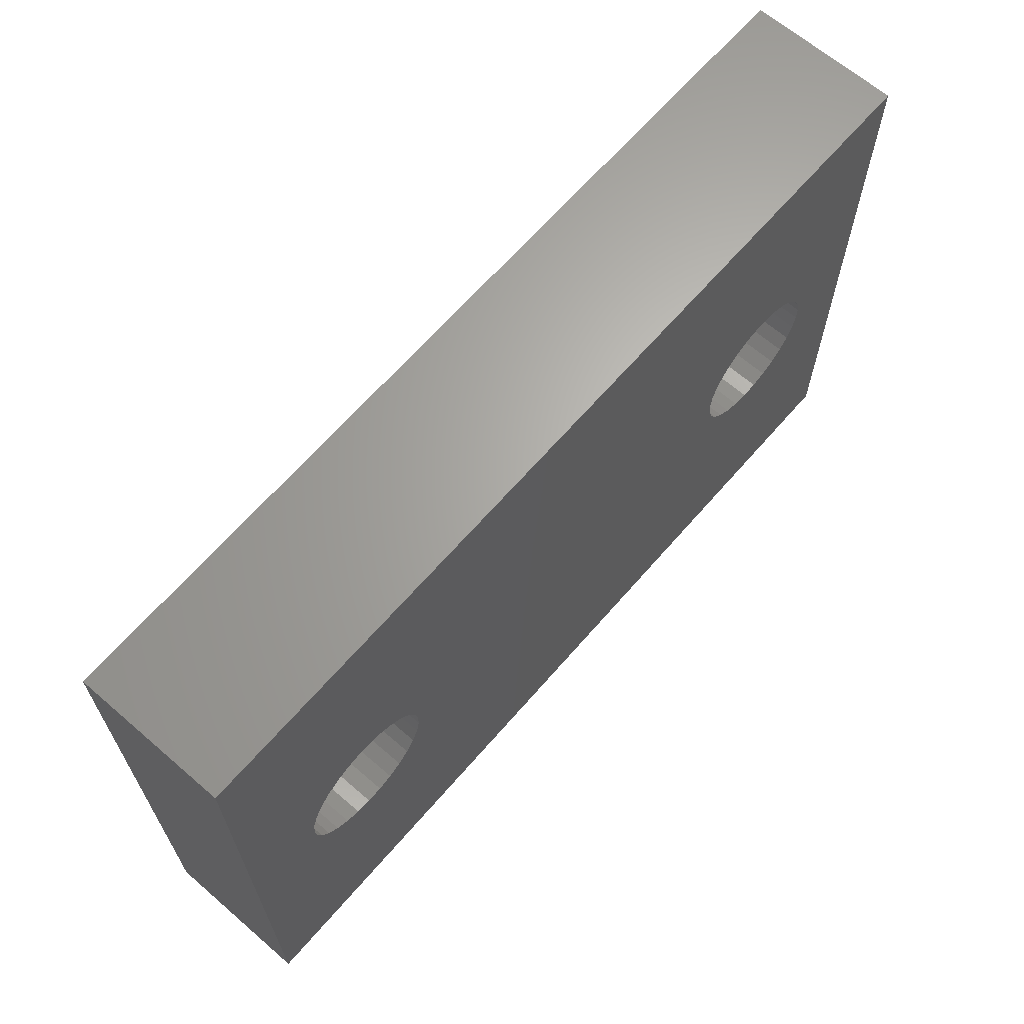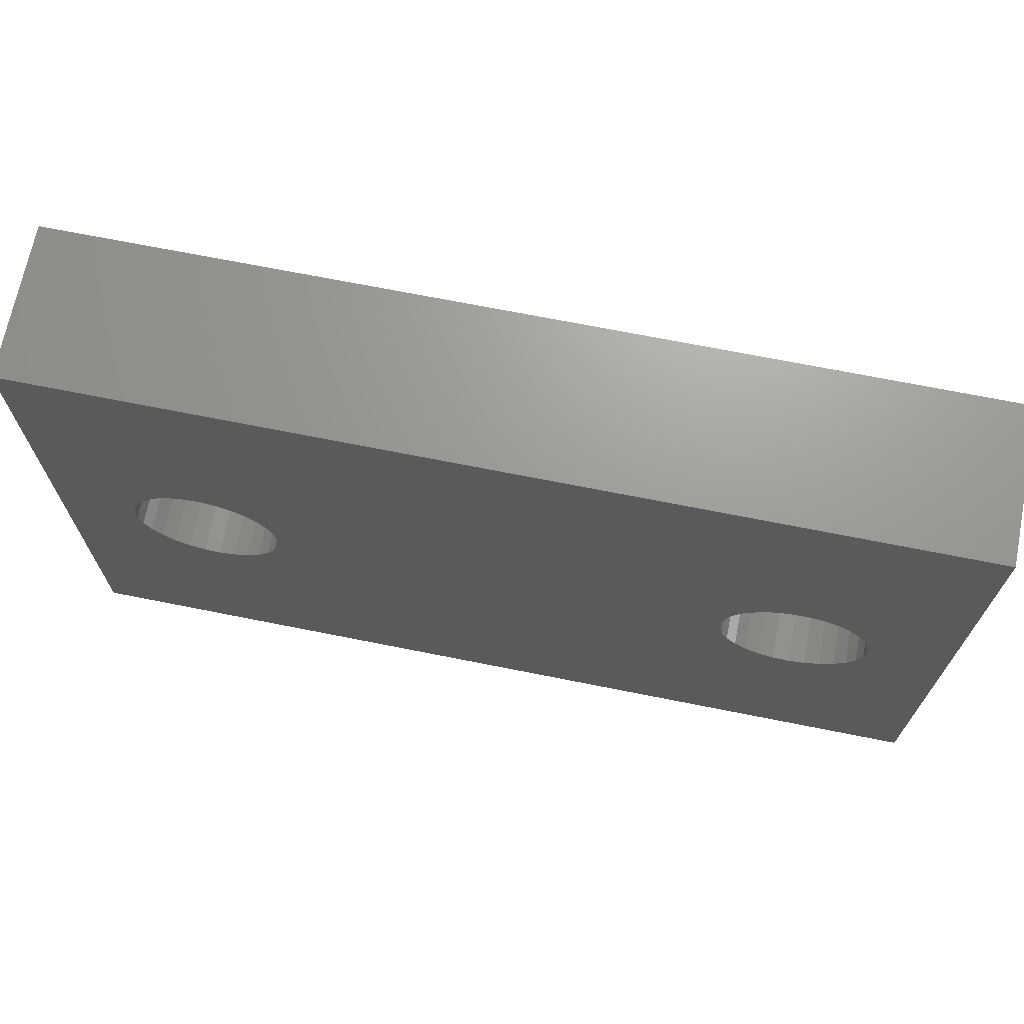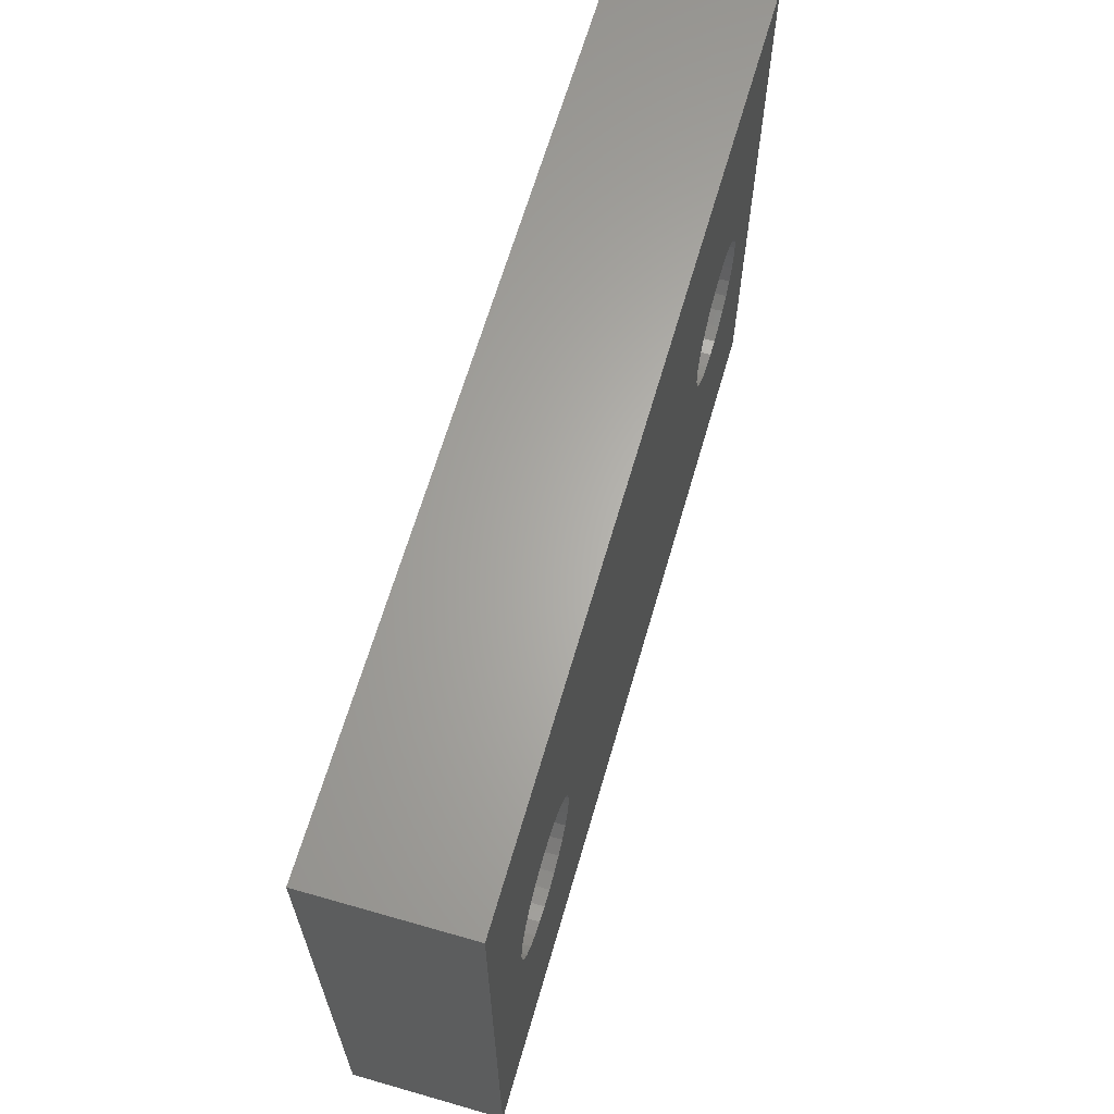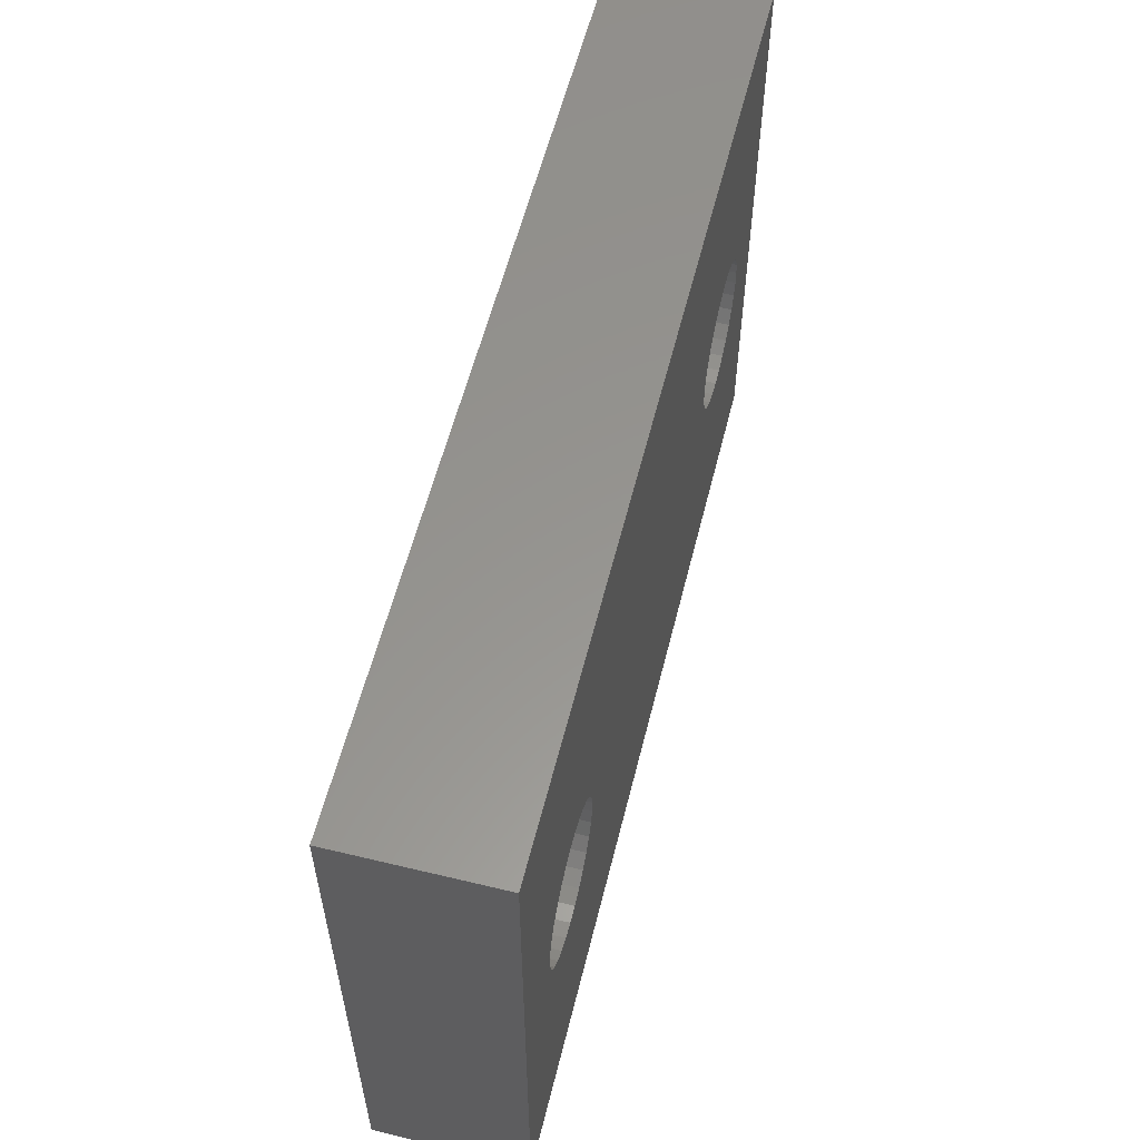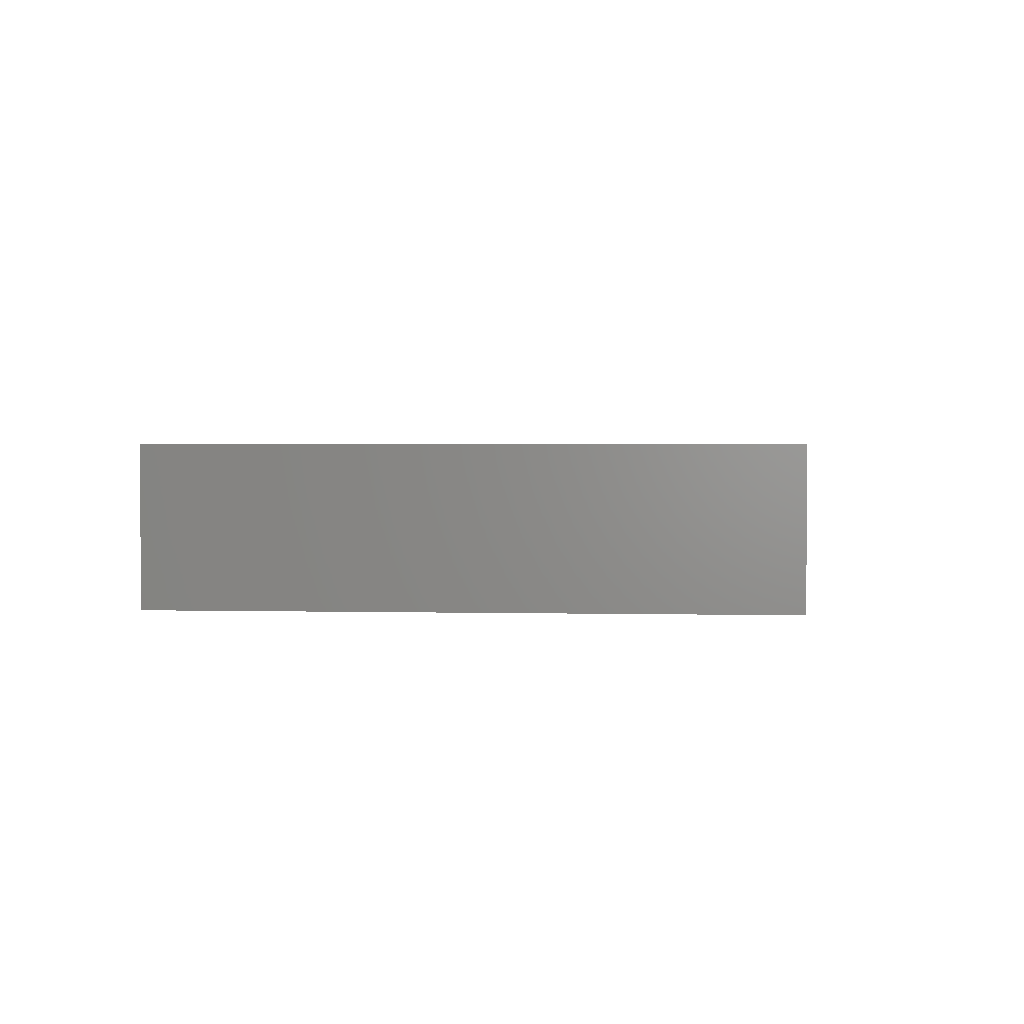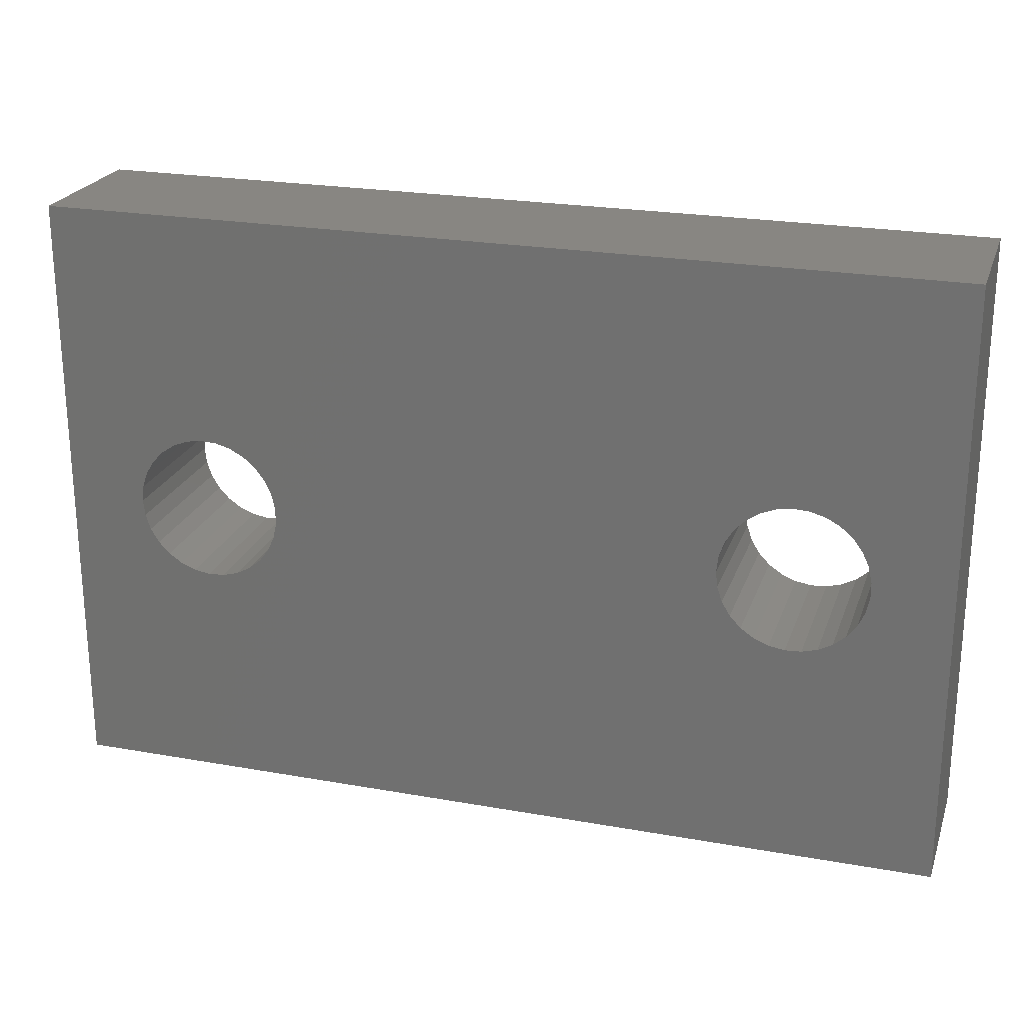
<metadata>
{"format":"stl","ext":"stl","renderer":"f3d","projection":"perspective","resolution":1024,"background":"white","views":[{"elev":65.4,"azim":130.9,"up":"+Y"},{"elev":69.5,"azim":11.3,"up":"+Y"},{"elev":64.4,"azim":106.1,"up":"+Y"},{"elev":57.7,"azim":104.0,"up":"+Y"},{"elev":1.9,"azim":-85.0,"up":"+Z"},{"elev":23.3,"azim":-163.2,"up":"+Y"}]}
</metadata>
<code>
# stl→obj: 124 verts, 252 faces
v 0.98 0 0
v 0 0 0.165
v 0 0 0
v 0.98 0 0.165
v 0 0.655 0
v 0 0.655 0.165
v 0.98 0.655 0
v 0.98 0.655 0.165
v 0.2431 0.3422 0
v 0.245 0.325 0
v 0.245 0.325 0.165
v 0.2431 0.3422 0.165
v 0.2376 0.3586 0
v 0.2376 0.3586 0.165
v 0.2287 0.3734 0
v 0.2287 0.3734 0.165
v 0.2168 0.386 0
v 0.2168 0.386 0.165
v 0.2025 0.3957 0
v 0.2025 0.3957 0.165
v 0.1864 0.4021 0
v 0.1864 0.4021 0.165
v 0.1693 0.4049 0
v 0.1693 0.4049 0.165
v 0.1521 0.4039 0
v 0.1521 0.4039 0.165
v 0.1354 0.3993 0
v 0.1354 0.3993 0.165
v 0.1201 0.3912 0
v 0.1201 0.3912 0.165
v 0.1069 0.38 0
v 0.1069 0.38 0.165
v 0.09645 0.3662 0
v 0.09645 0.3662 0.165
v 0.08919 0.3505 0
v 0.08919 0.3505 0.165
v 0.08547 0.3336 0
v 0.08547 0.3336 0.165
v 0.08547 0.3164 0
v 0.08547 0.3164 0.165
v 0.08919 0.2995 0
v 0.08919 0.2995 0.165
v 0.09645 0.2838 0.165
v 0.09645 0.2838 0
v 0.1069 0.27 0
v 0.1069 0.27 0.165
v 0.1201 0.2588 0
v 0.1201 0.2588 0.165
v 0.1354 0.2507 0
v 0.1354 0.2507 0.165
v 0.1521 0.2461 0
v 0.1521 0.2461 0.165
v 0.1693 0.2451 0
v 0.1693 0.2451 0.165
v 0.1864 0.2479 0.165
v 0.1864 0.2479 0
v 0.2025 0.2543 0.165
v 0.2025 0.2543 0
v 0.2168 0.264 0
v 0.2168 0.264 0.165
v 0.2287 0.2766 0.165
v 0.2287 0.2766 0
v 0.2376 0.2914 0.165
v 0.2376 0.2914 0
v 0.2431 0.3078 0
v 0.2431 0.3078 0.165
v 0.8931 0.3422 0
v 0.895 0.325 0
v 0.895 0.325 0.165
v 0.8931 0.3422 0.165
v 0.8876 0.3586 0
v 0.8876 0.3586 0.165
v 0.8787 0.3734 0
v 0.8787 0.3734 0.165
v 0.8668 0.386 0
v 0.8668 0.386 0.165
v 0.8525 0.3957 0
v 0.8525 0.3957 0.165
v 0.8364 0.4021 0
v 0.8364 0.4021 0.165
v 0.8193 0.4049 0
v 0.8193 0.4049 0.165
v 0.8021 0.4039 0
v 0.8021 0.4039 0.165
v 0.7854 0.3993 0
v 0.7854 0.3993 0.165
v 0.7701 0.3912 0
v 0.7701 0.3912 0.165
v 0.7569 0.38 0
v 0.7569 0.38 0.165
v 0.7465 0.3662 0
v 0.7465 0.3662 0.165
v 0.7392 0.3505 0
v 0.7392 0.3505 0.165
v 0.7355 0.3336 0
v 0.7355 0.3336 0.165
v 0.7355 0.3164 0
v 0.7355 0.3164 0.165
v 0.7392 0.2995 0
v 0.7392 0.2995 0.165
v 0.7465 0.2838 0.165
v 0.7465 0.2838 0
v 0.7569 0.27 0
v 0.7569 0.27 0.165
v 0.7701 0.2588 0
v 0.7701 0.2588 0.165
v 0.7854 0.2507 0
v 0.7854 0.2507 0.165
v 0.8021 0.2461 0
v 0.8021 0.2461 0.165
v 0.8193 0.2451 0
v 0.8193 0.2451 0.165
v 0.8364 0.2479 0.165
v 0.8364 0.2479 0
v 0.8525 0.2543 0.165
v 0.8525 0.2543 0
v 0.8668 0.264 0
v 0.8668 0.264 0.165
v 0.8787 0.2766 0.165
v 0.8787 0.2766 0
v 0.8876 0.2914 0.165
v 0.8876 0.2914 0
v 0.8931 0.3078 0
v 0.8931 0.3078 0.165
f 1 2 3
f 1 4 2
f 5 3 2
f 5 2 6
f 7 4 1
f 7 8 4
f 7 5 6
f 7 6 8
f 9 10 11
f 9 11 12
f 13 12 14
f 13 9 12
f 15 14 16
f 15 13 14
f 17 16 18
f 17 15 16
f 19 18 20
f 19 17 18
f 21 20 22
f 21 19 20
f 23 22 24
f 23 21 22
f 25 24 26
f 25 23 24
f 27 26 28
f 27 25 26
f 29 27 28
f 29 28 30
f 31 29 30
f 31 30 32
f 33 32 34
f 33 31 32
f 35 34 36
f 35 33 34
f 37 36 38
f 37 35 36
f 39 38 40
f 39 37 38
f 41 40 42
f 41 42 43
f 41 39 40
f 44 41 43
f 45 43 46
f 45 44 43
f 47 46 48
f 47 45 46
f 49 48 50
f 49 47 48
f 51 50 52
f 51 49 50
f 53 52 54
f 53 54 55
f 53 51 52
f 56 55 57
f 56 53 55
f 58 56 57
f 59 57 60
f 59 60 61
f 59 58 57
f 62 61 63
f 62 59 61
f 64 62 63
f 65 63 66
f 65 66 11
f 65 64 63
f 10 65 11
f 67 68 69
f 67 69 70
f 71 70 72
f 71 67 70
f 73 72 74
f 73 71 72
f 75 74 76
f 75 73 74
f 77 76 78
f 77 75 76
f 79 78 80
f 79 77 78
f 81 80 82
f 81 79 80
f 83 82 84
f 83 81 82
f 85 84 86
f 85 83 84
f 87 85 86
f 87 86 88
f 89 87 88
f 89 88 90
f 91 90 92
f 91 89 90
f 93 92 94
f 93 91 92
f 95 94 96
f 95 93 94
f 97 96 98
f 97 95 96
f 99 98 100
f 99 100 101
f 99 97 98
f 102 99 101
f 103 101 104
f 103 102 101
f 105 104 106
f 105 103 104
f 107 106 108
f 107 105 106
f 109 108 110
f 109 107 108
f 111 110 112
f 111 112 113
f 111 109 110
f 114 113 115
f 114 111 113
f 116 114 115
f 117 115 118
f 117 118 119
f 117 116 115
f 120 119 121
f 120 117 119
f 122 120 121
f 123 121 124
f 123 124 69
f 123 122 121
f 68 123 69
f 47 3 45
f 44 45 3
f 49 3 47
f 41 44 3
f 51 3 49
f 39 41 3
f 53 3 51
f 37 39 3
f 56 3 53
f 58 3 56
f 5 19 21
f 5 21 23
f 5 23 25
f 5 25 27
f 5 27 29
f 5 29 31
f 5 31 33
f 5 33 35
f 5 35 37
f 5 37 3
f 103 59 62
f 105 1 3
f 105 59 103
f 105 58 59
f 105 3 58
f 102 103 62
f 102 62 64
f 107 1 105
f 99 102 64
f 99 64 65
f 109 1 107
f 97 65 10
f 97 99 65
f 111 1 109
f 95 10 9
f 95 97 10
f 114 1 111
f 93 9 13
f 93 95 9
f 116 1 114
f 91 13 15
f 91 93 13
f 117 1 116
f 89 15 17
f 89 91 15
f 120 1 117
f 87 17 19
f 87 89 17
f 87 19 5
f 122 1 120
f 123 1 122
f 68 1 123
f 7 68 67
f 7 67 71
f 7 71 73
f 7 73 75
f 7 75 77
f 7 77 79
f 7 79 81
f 7 81 83
f 7 83 85
f 7 85 87
f 7 87 5
f 7 1 68
f 48 46 2
f 43 2 46
f 50 48 2
f 42 2 43
f 52 50 2
f 40 2 42
f 54 52 2
f 38 2 40
f 55 54 2
f 57 55 2
f 6 22 20
f 6 24 22
f 6 26 24
f 6 28 26
f 6 30 28
f 6 32 30
f 6 34 32
f 6 36 34
f 6 38 36
f 6 2 38
f 104 61 60
f 106 2 4
f 106 104 60
f 106 60 57
f 106 57 2
f 101 61 104
f 101 63 61
f 108 106 4
f 100 63 101
f 100 66 63
f 110 108 4
f 98 11 66
f 98 66 100
f 112 110 4
f 96 12 11
f 96 11 98
f 113 112 4
f 94 14 12
f 94 12 96
f 115 113 4
f 92 16 14
f 92 14 94
f 118 115 4
f 90 18 16
f 90 16 92
f 119 118 4
f 88 20 18
f 88 18 90
f 88 6 20
f 121 119 4
f 124 121 4
f 69 124 4
f 8 70 69
f 8 72 70
f 8 74 72
f 8 76 74
f 8 78 76
f 8 80 78
f 8 82 80
f 8 84 82
f 8 86 84
f 8 88 86
f 8 6 88
f 8 69 4

</code>
